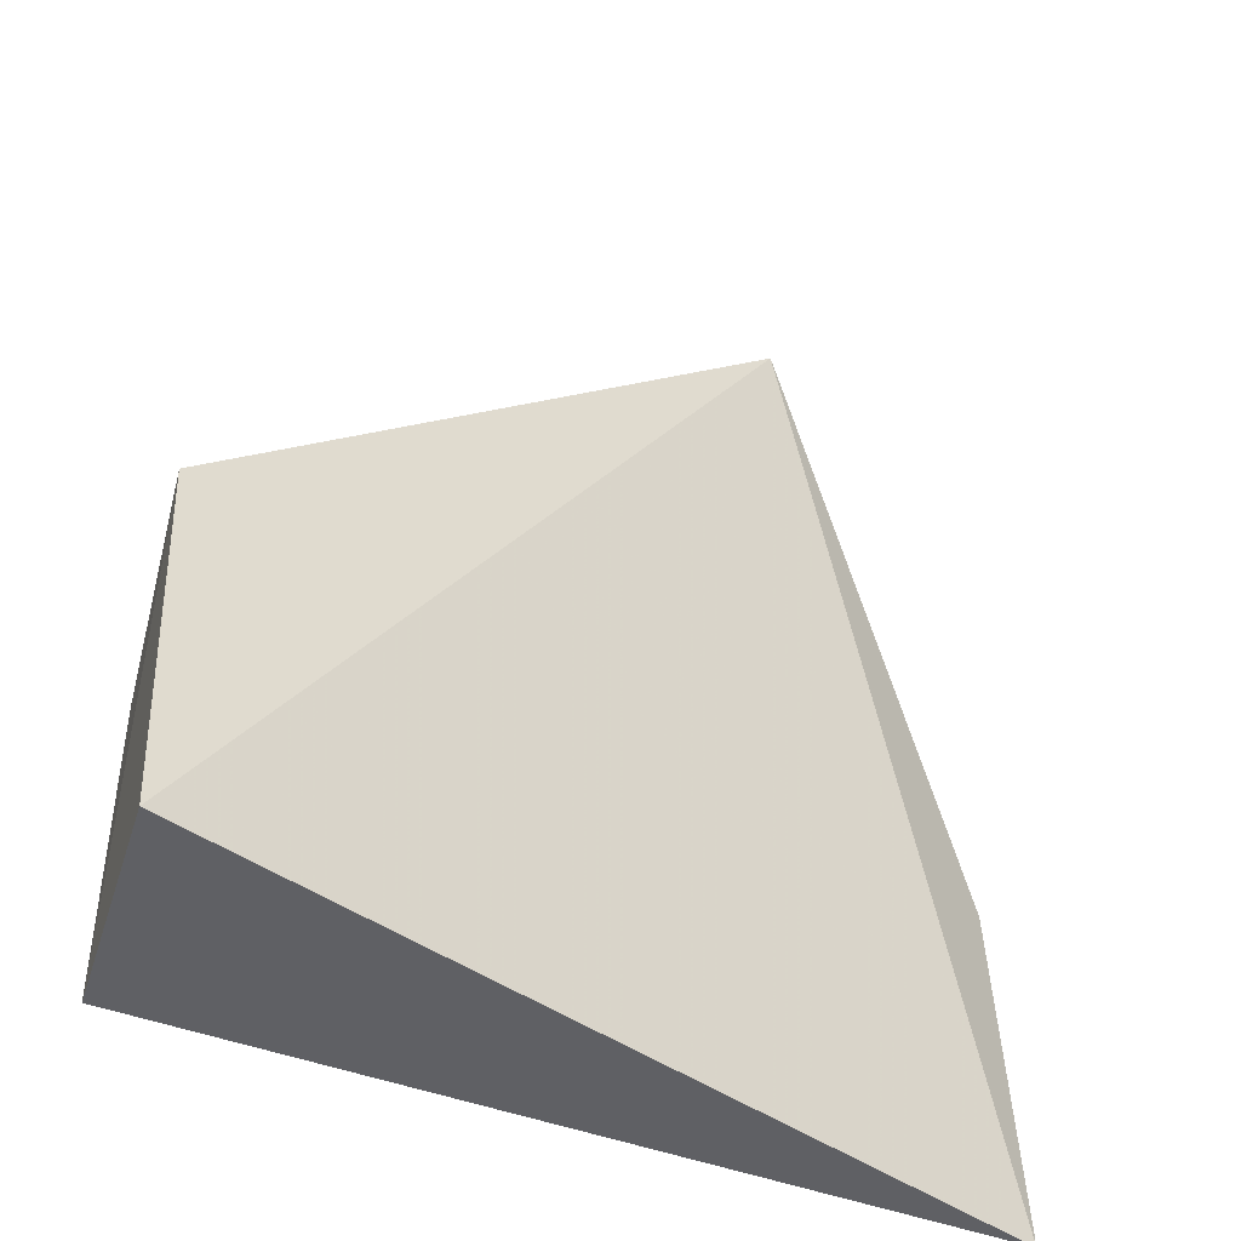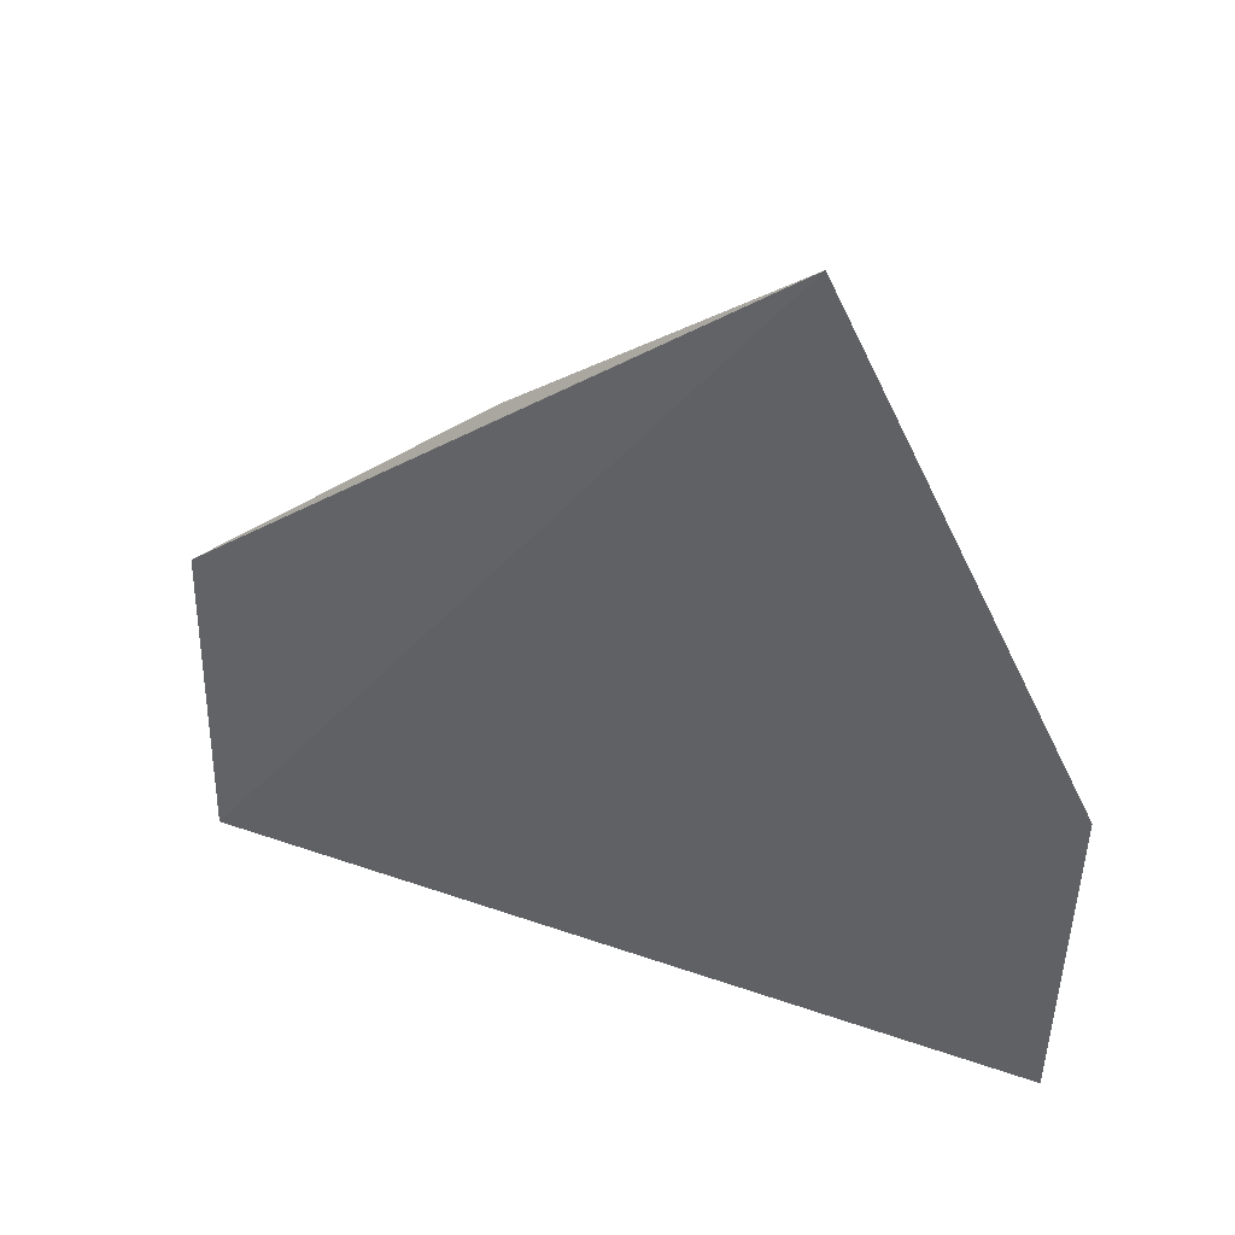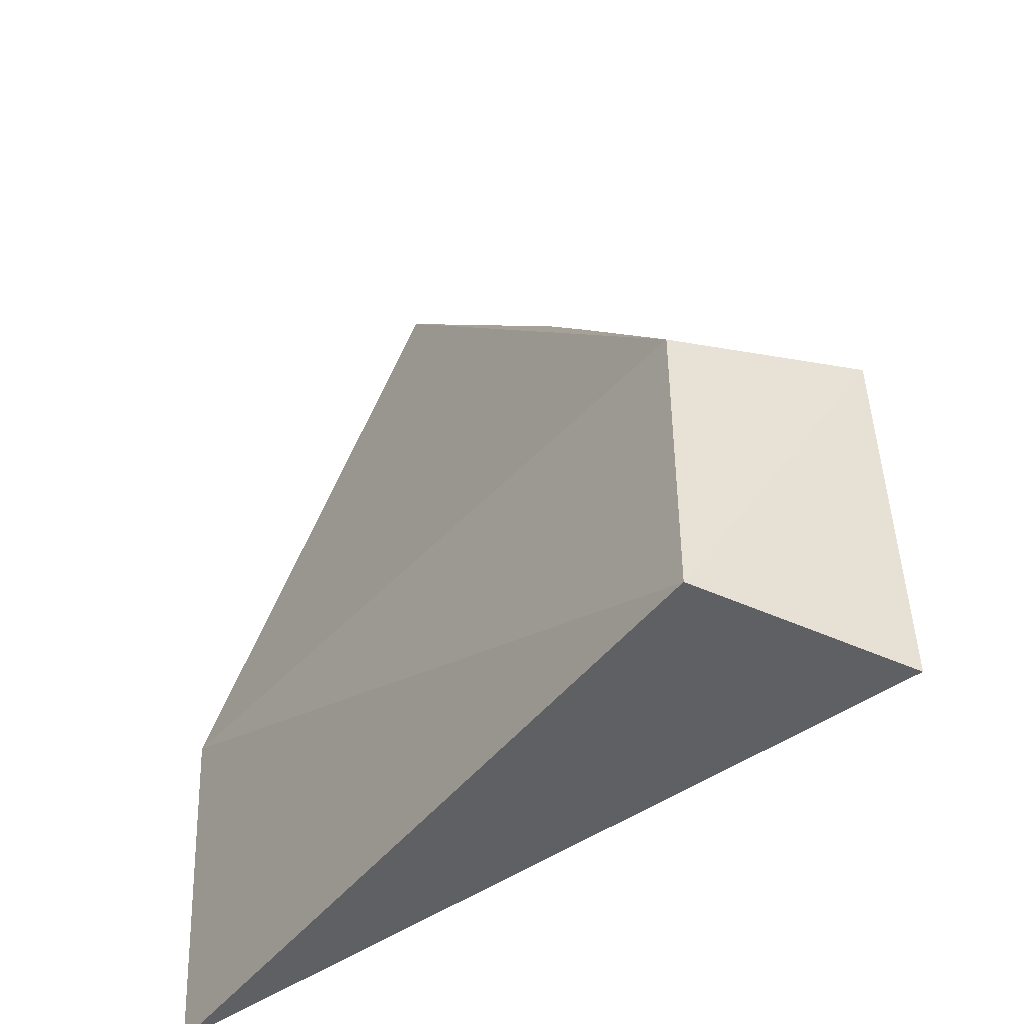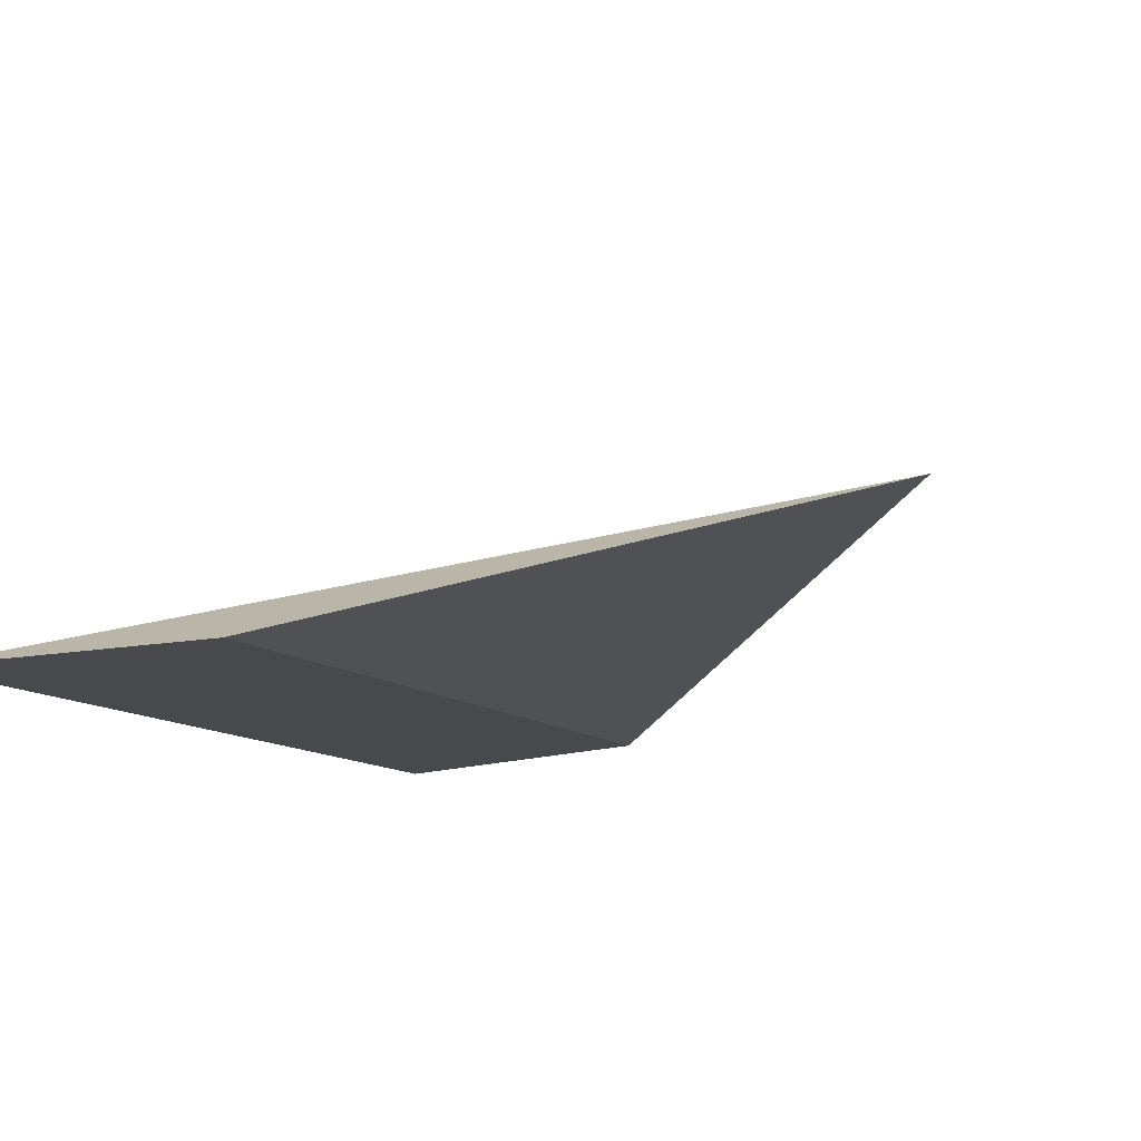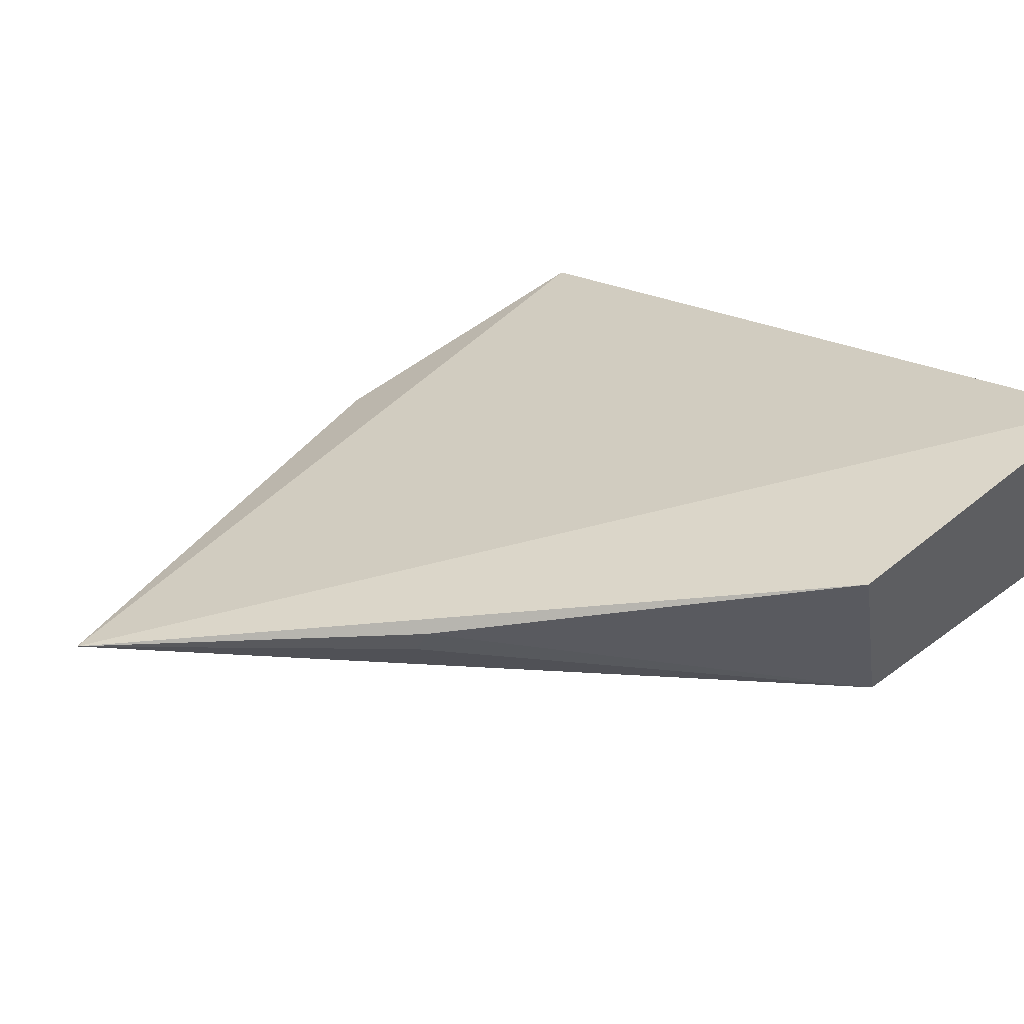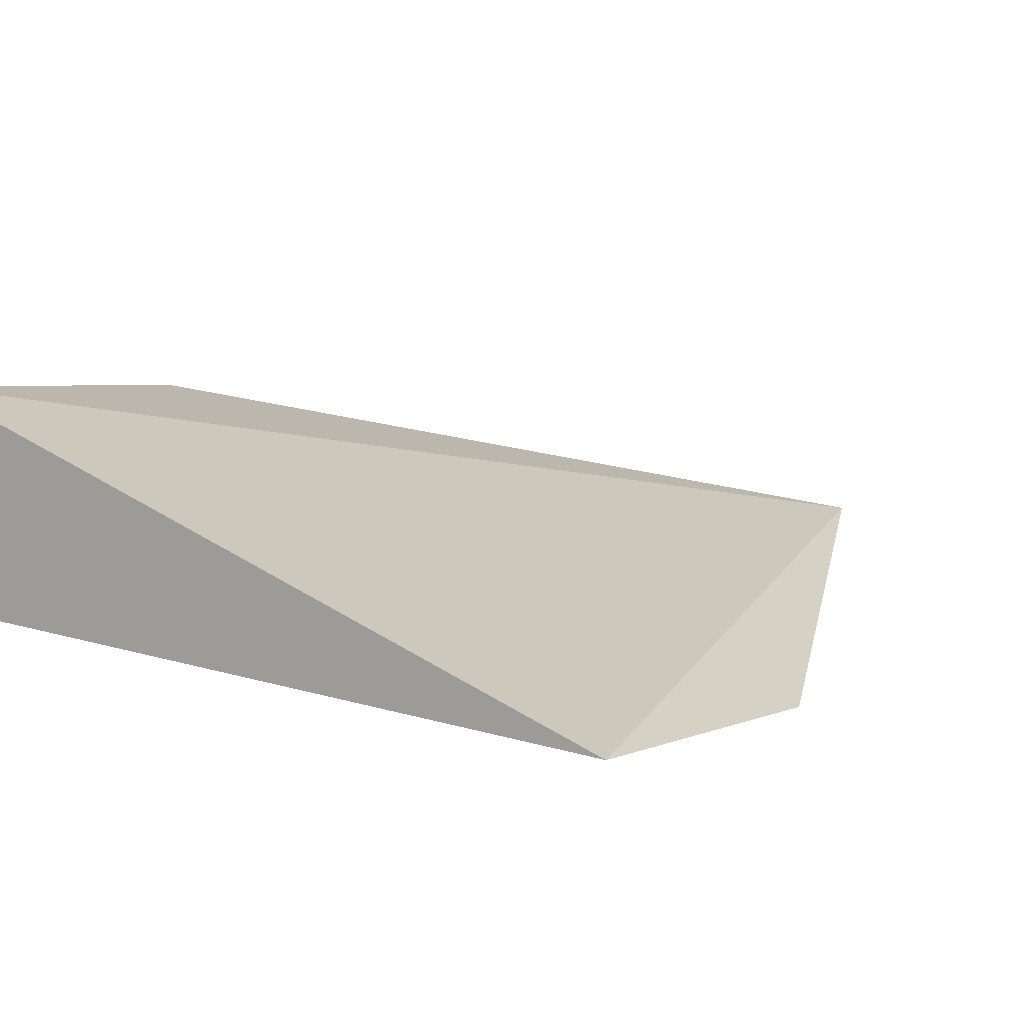
<metadata>
{"format":"obj","ext":"obj","renderer":"f3d","projection":"perspective","resolution":1024,"background":"white","views":[{"elev":-44.5,"azim":-21.0,"up":"+Y"},{"elev":46.1,"azim":40.3,"up":"+Y"},{"elev":-45.1,"azim":-121.7,"up":"+Y"},{"elev":-16.7,"azim":121.4,"up":"+Z"},{"elev":42.6,"azim":-131.6,"up":"+Z"},{"elev":7.5,"azim":34.9,"up":"+Z"}]}
</metadata>
<code>
v -13.04 -2.074 -0.9133
v -11.41 -8.258 -1.568
v -11.46 -5.836 -1.707
v -16.87 -6.265 -1.256
v -16.97 -8.258 0.3039
v -16.87 -8.26 -1.256
v -17.02 -5.836 0.1652
v -14.92 -3.76 -0.5008
v -14.8 -3.752 -0.7318
f 1 2 3
f 1 3 4
f 5 2 1
f 6 3 2
f 6 4 3
f 6 2 5
f 7 5 1
f 7 6 5
f 7 4 6
f 8 7 1
f 8 4 7
f 9 8 1
f 9 1 4
f 9 4 8

</code>
